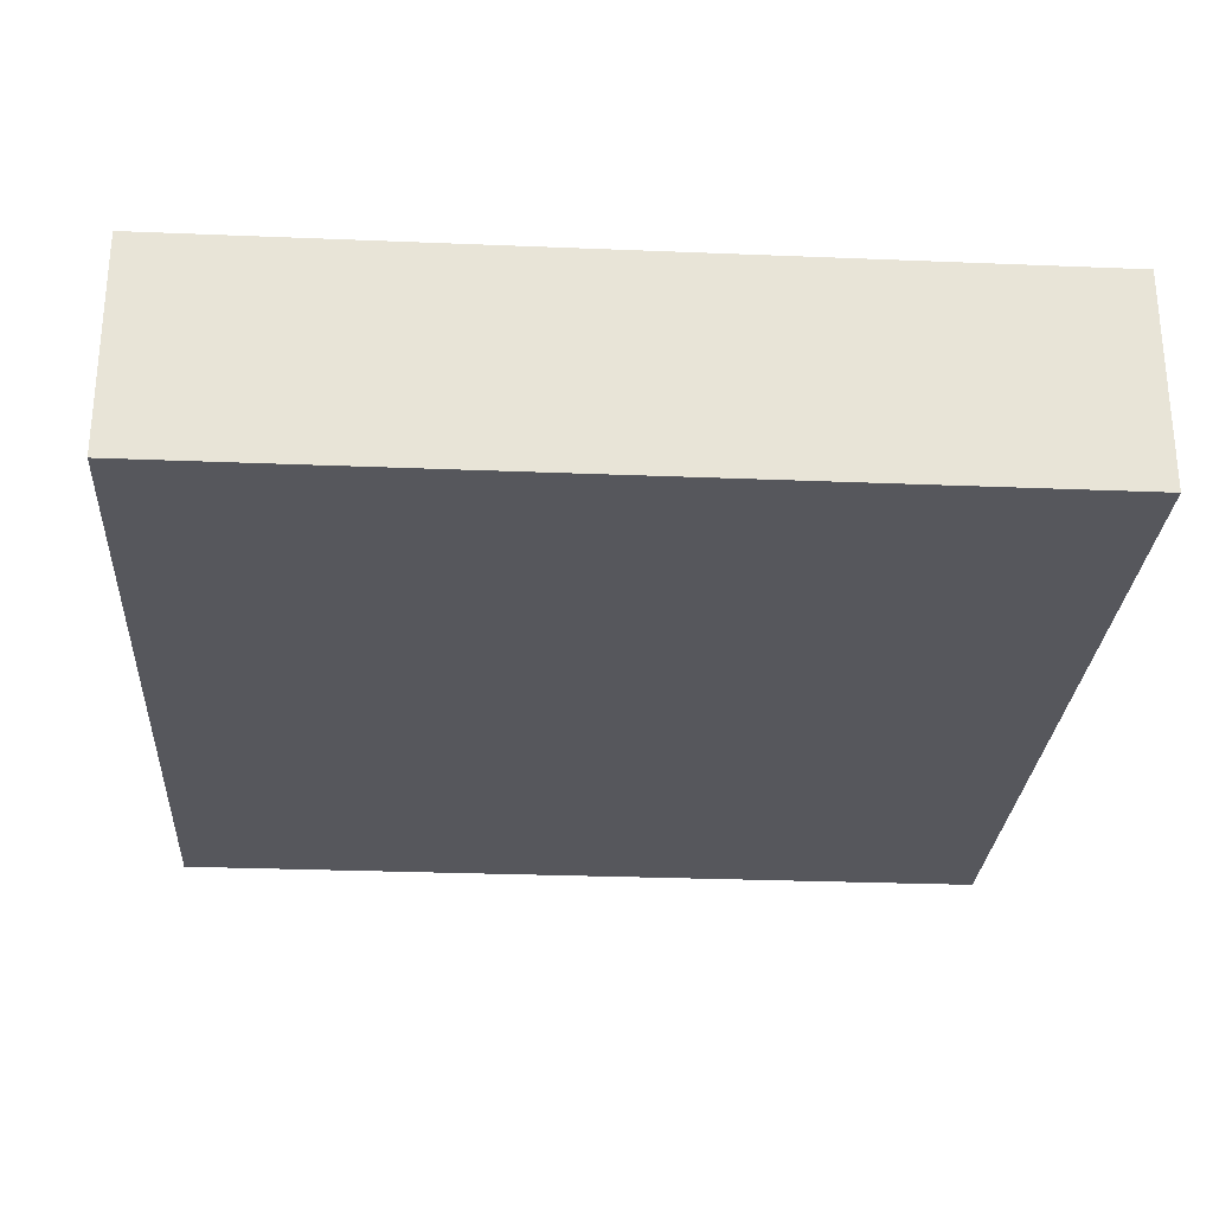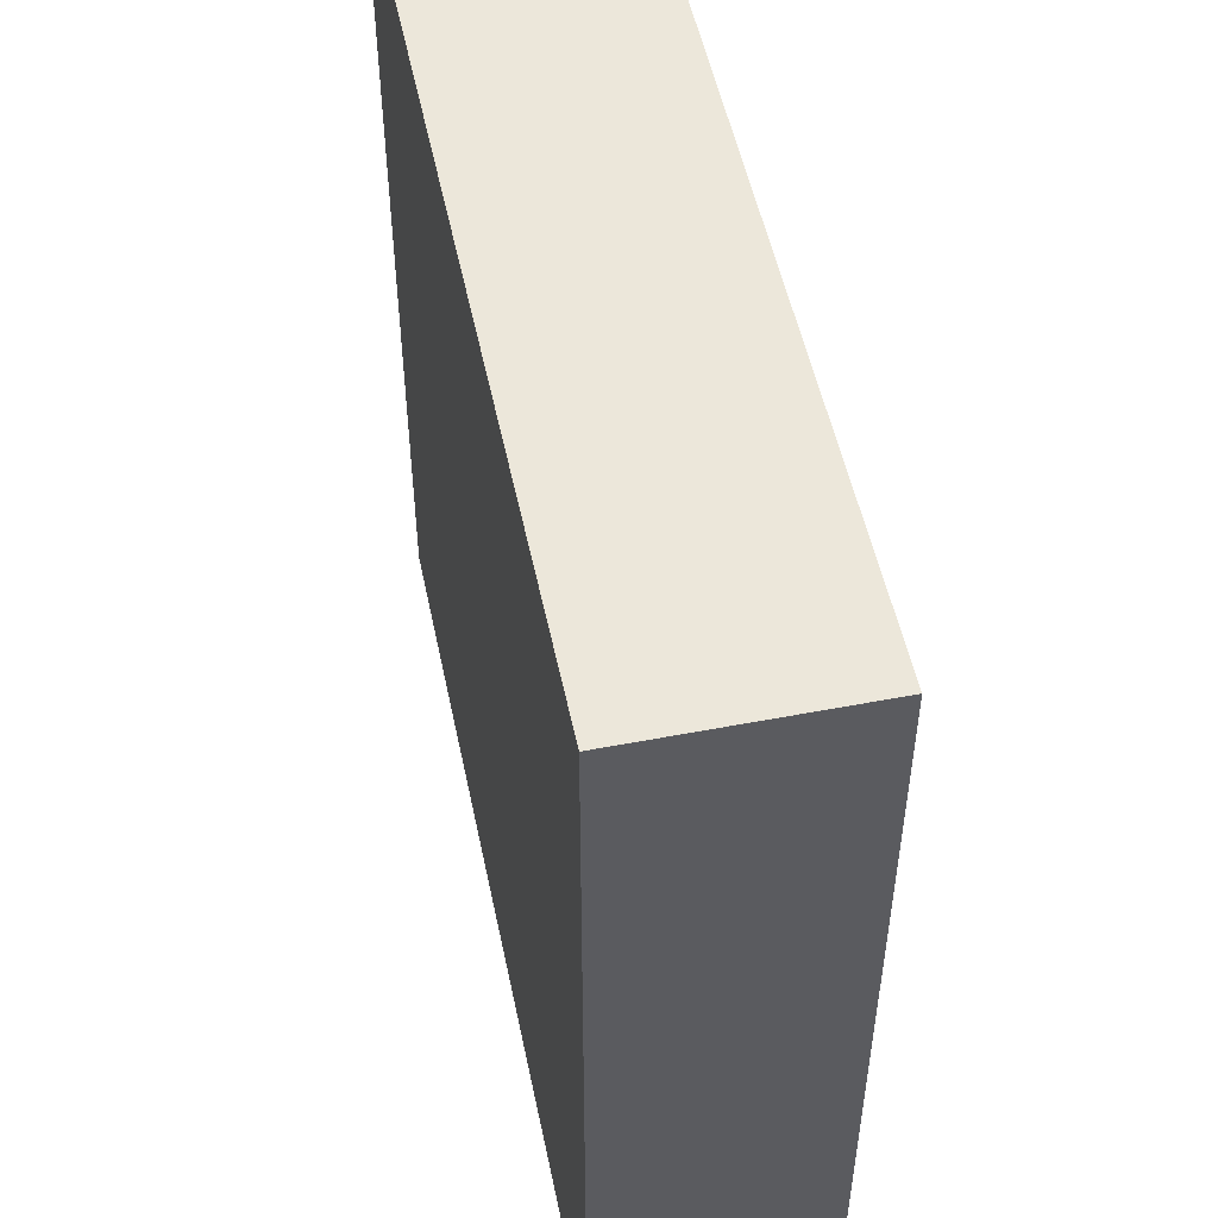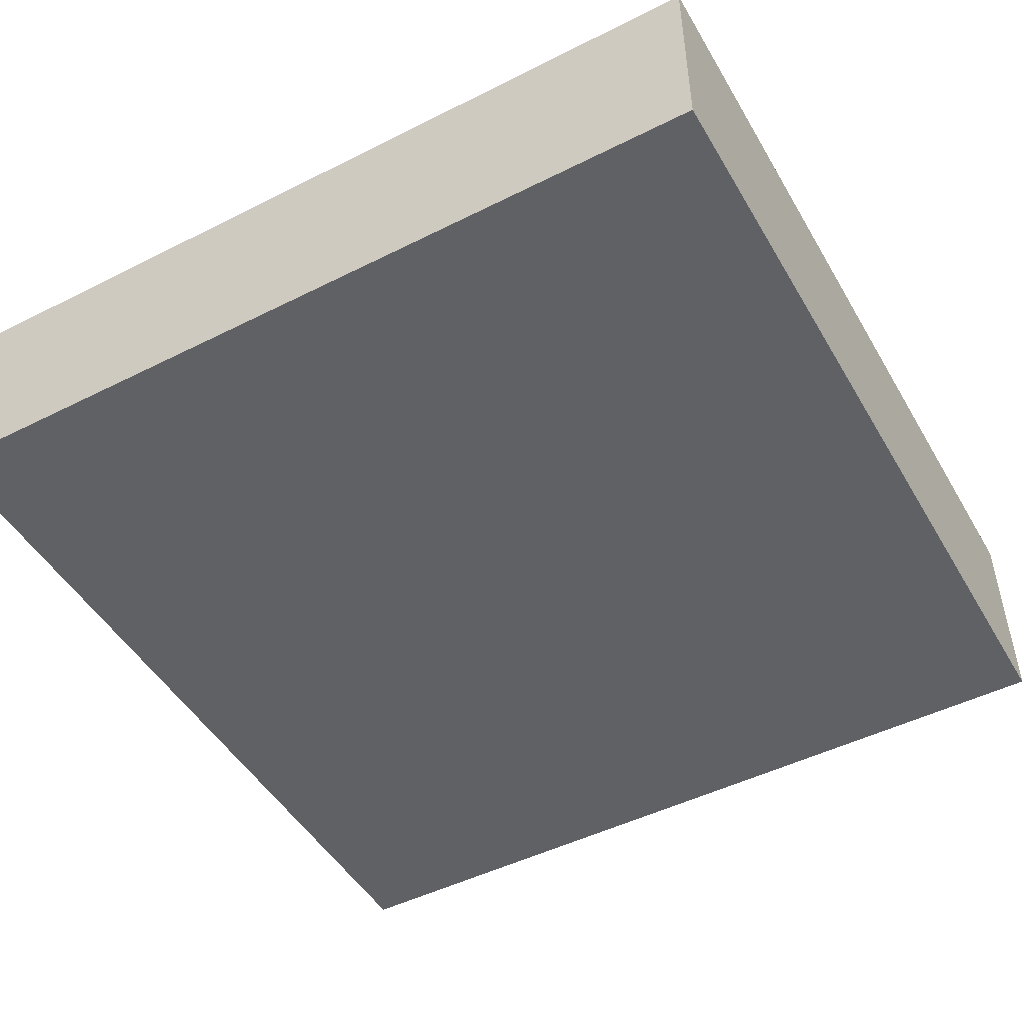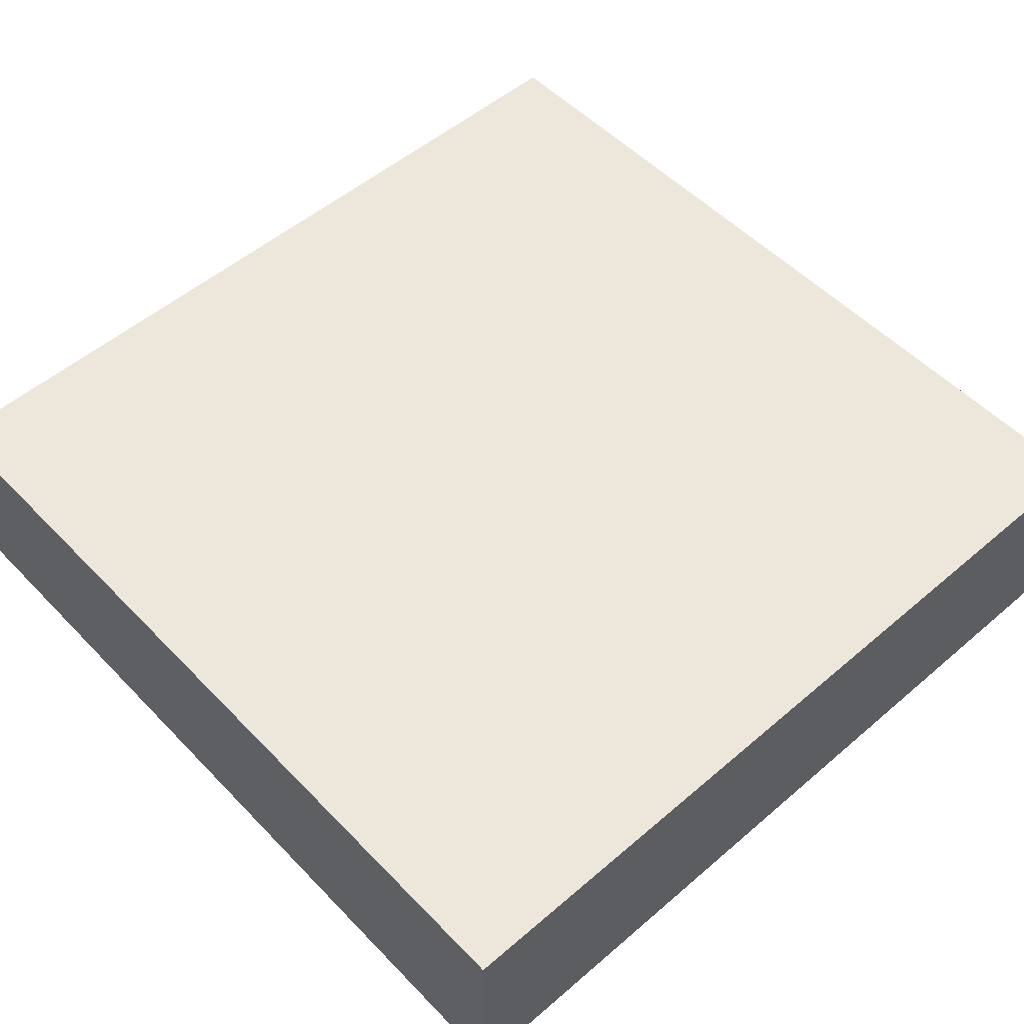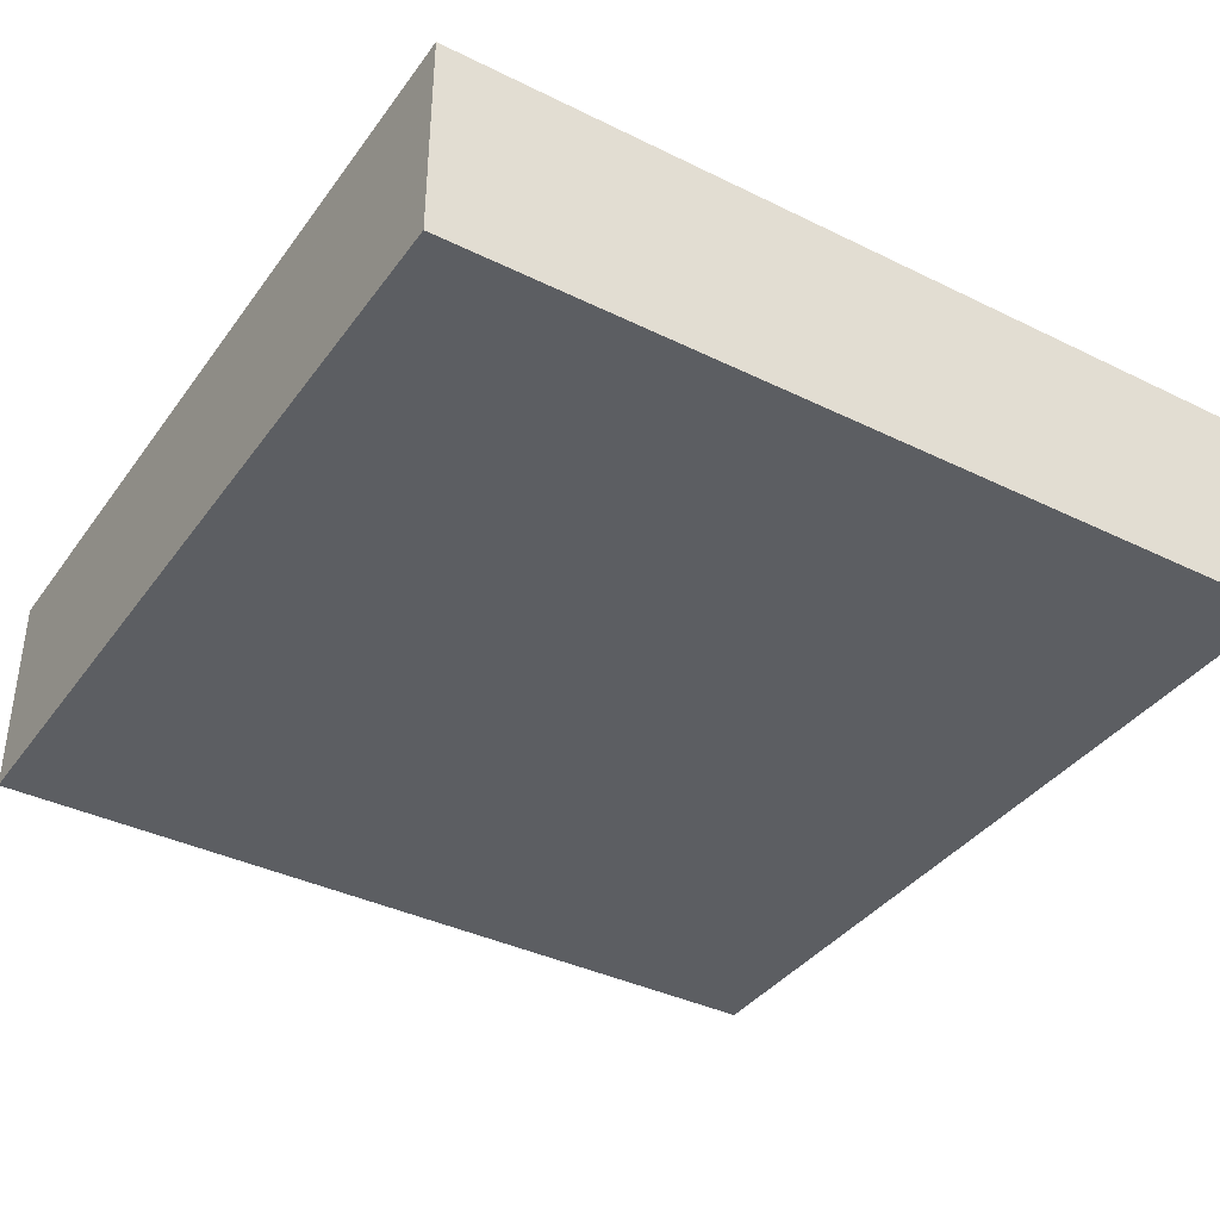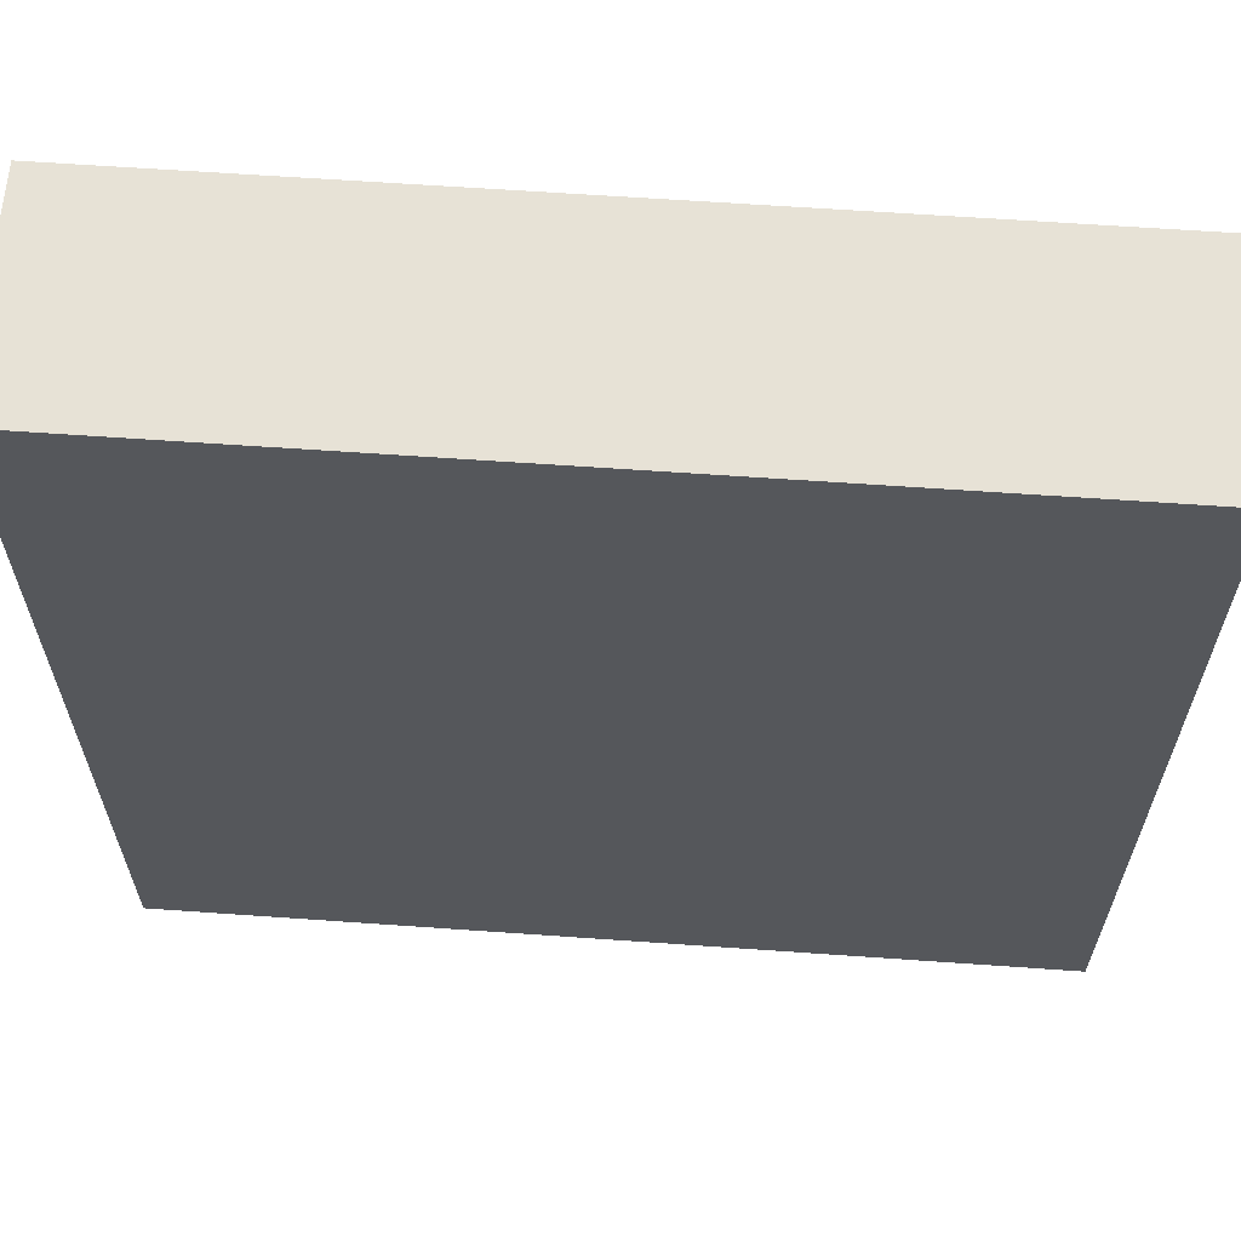
<metadata>
{"format":"obj","ext":"obj","renderer":"f3d","projection":"perspective","resolution":1024,"background":"white","views":[{"elev":-27.5,"azim":-93.6,"up":"+Y"},{"elev":52.2,"azim":-101.7,"up":"+Z"},{"elev":-48.4,"azim":-60.7,"up":"+Y"},{"elev":53.1,"azim":137.5,"up":"+Y"},{"elev":-38.1,"azim":-31.9,"up":"+Y"},{"elev":63.0,"azim":4.1,"up":"+Z"}]}
</metadata>
<code>
v 1176 1080 80
v 1208 1088 80
v 1176 1088 80
v 1208 1080 80
v 1176 1088 48
v 1176 1080 48
v 1208 1080 48
v 1208 1088 48
f 1 2 3
f 1 4 2
f 1 5 6
f 1 3 5
f 5 7 6
f 5 8 7
f 2 7 8
f 2 4 7
f 3 8 5
f 3 2 8
f 4 6 7
f 4 1 6

</code>
